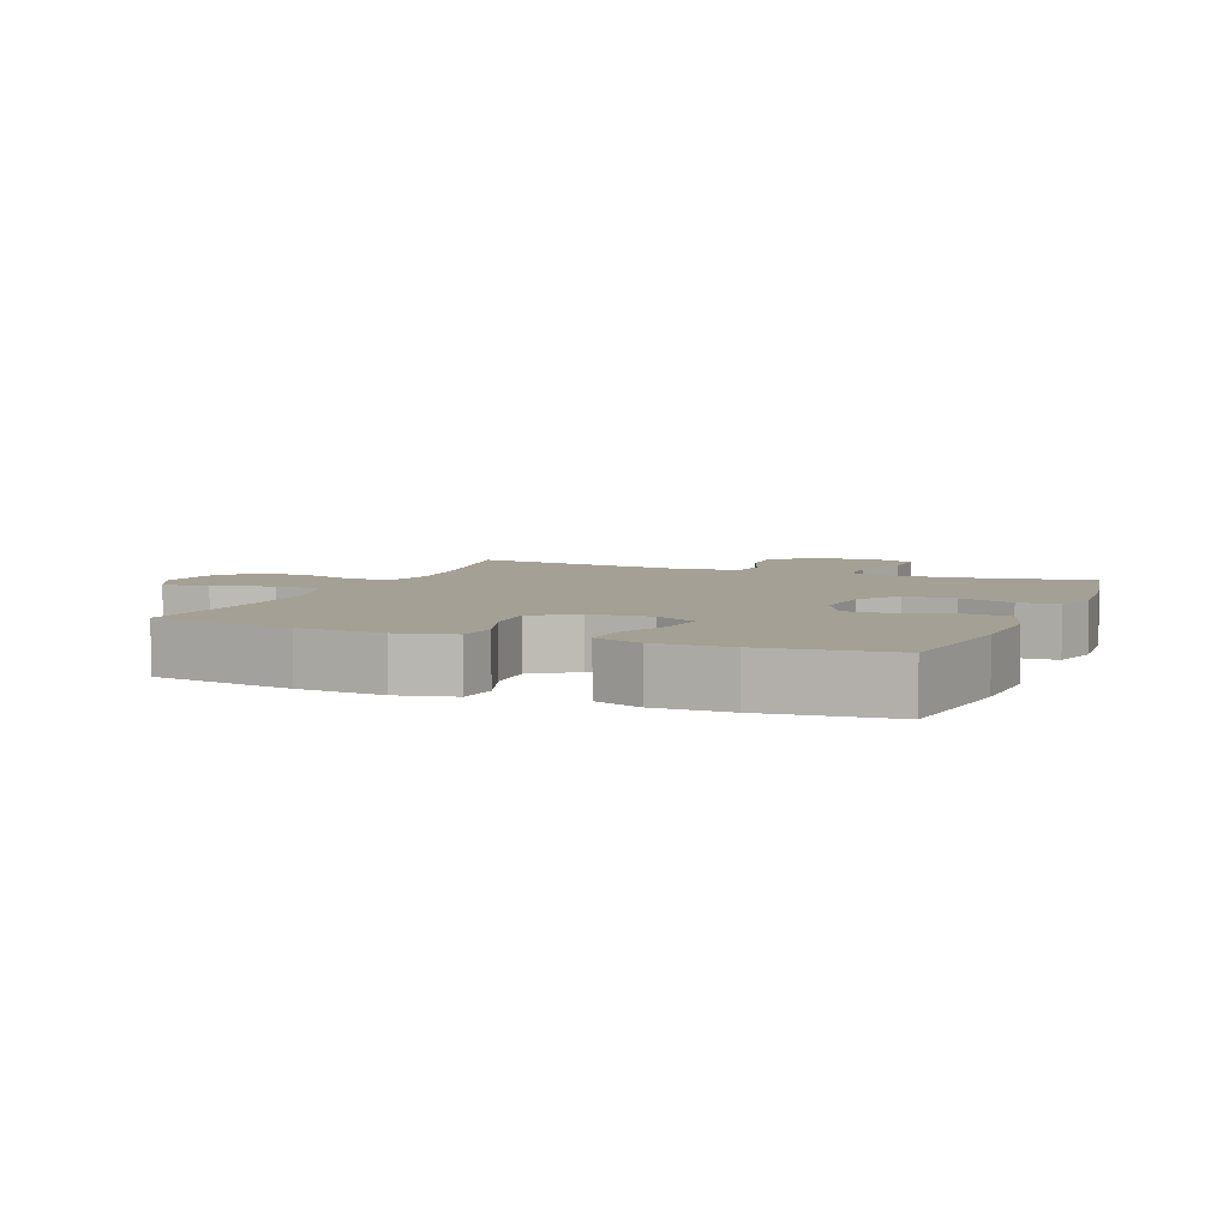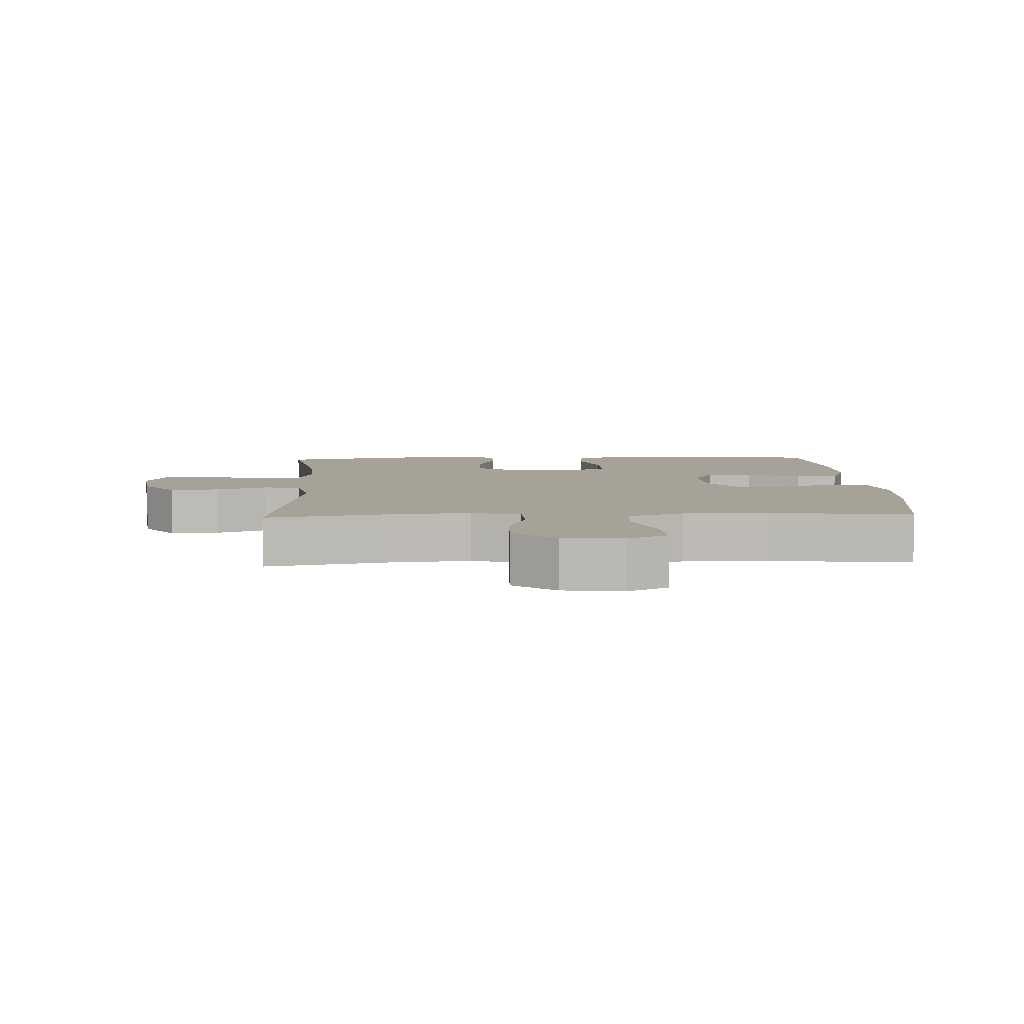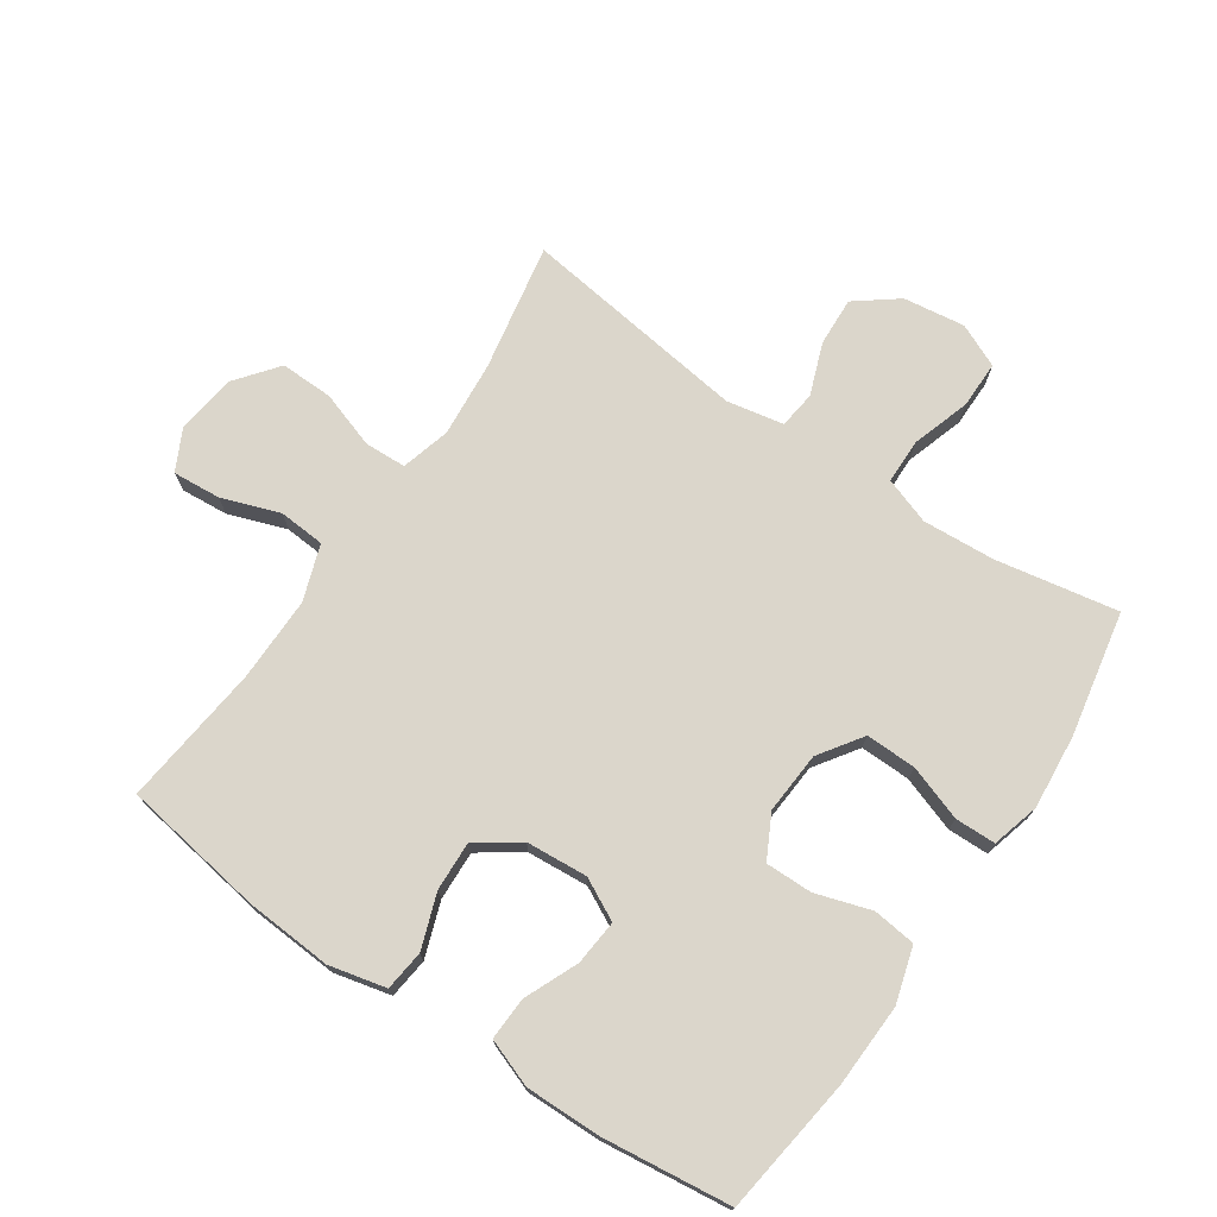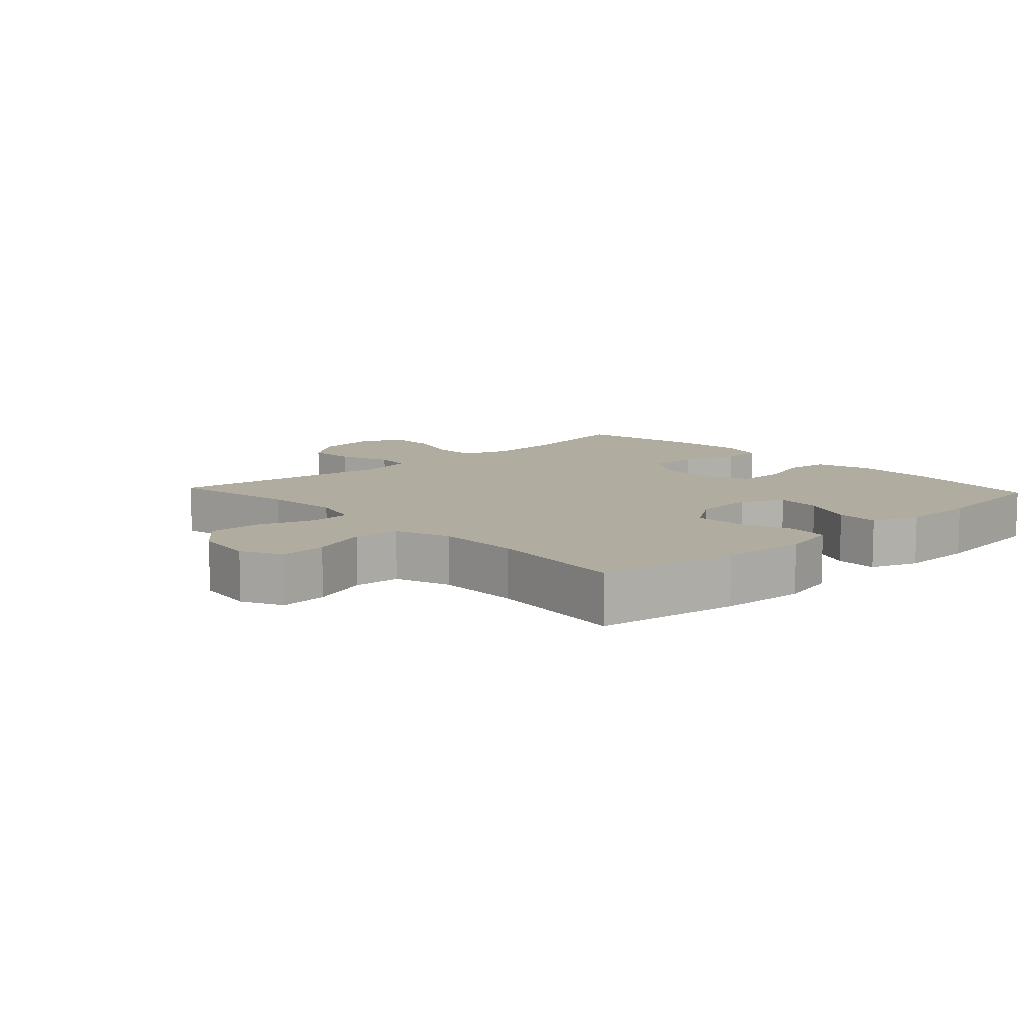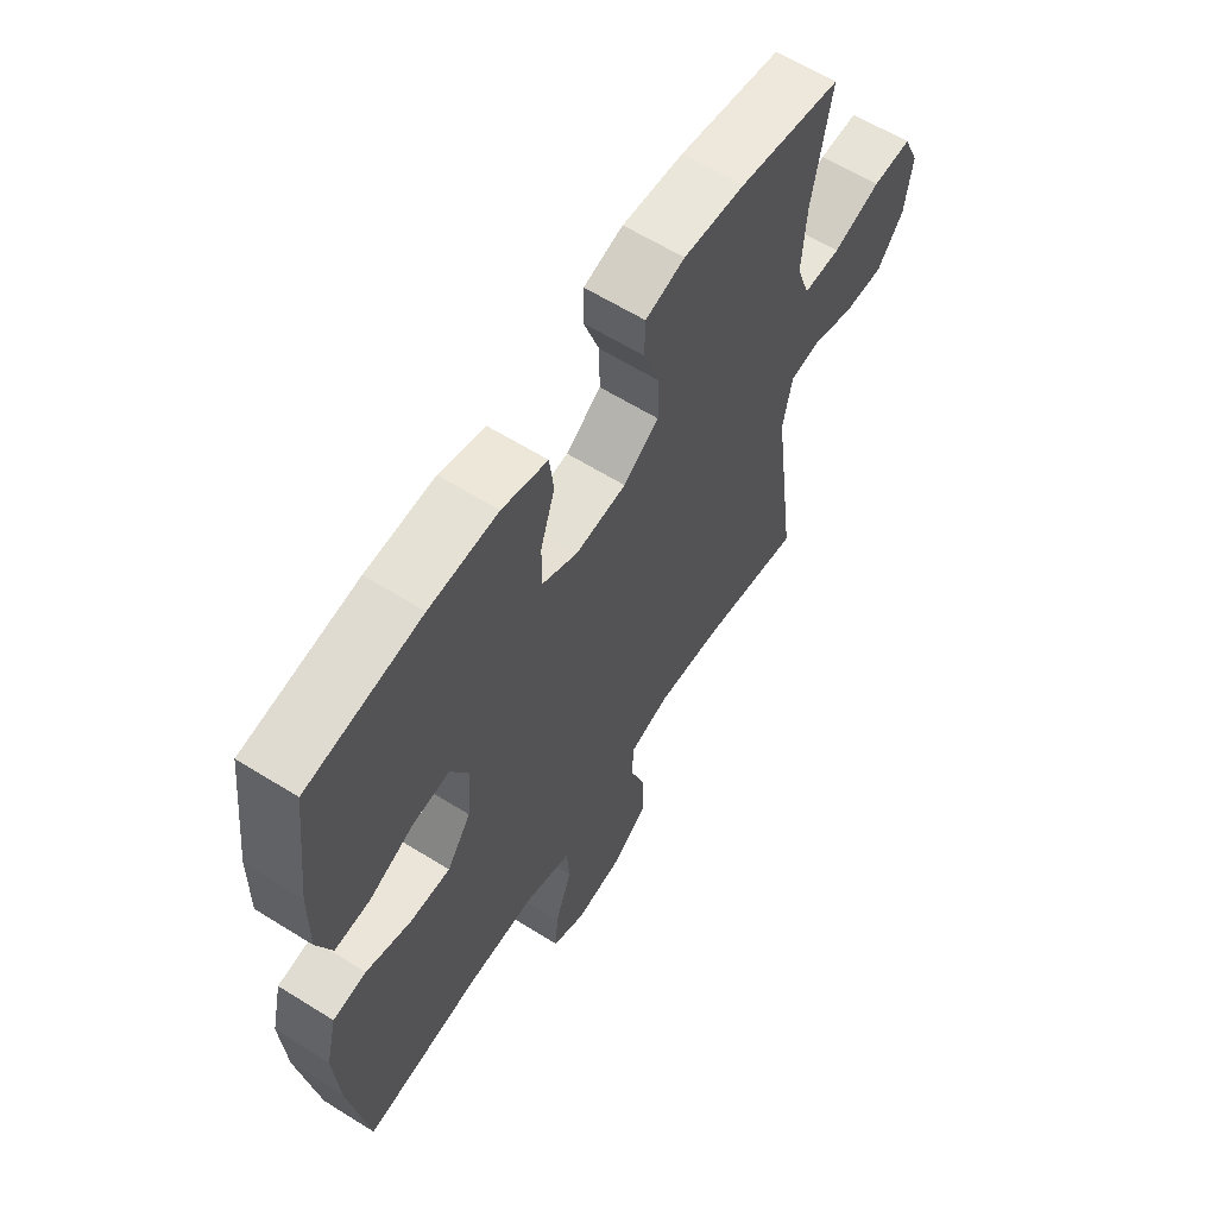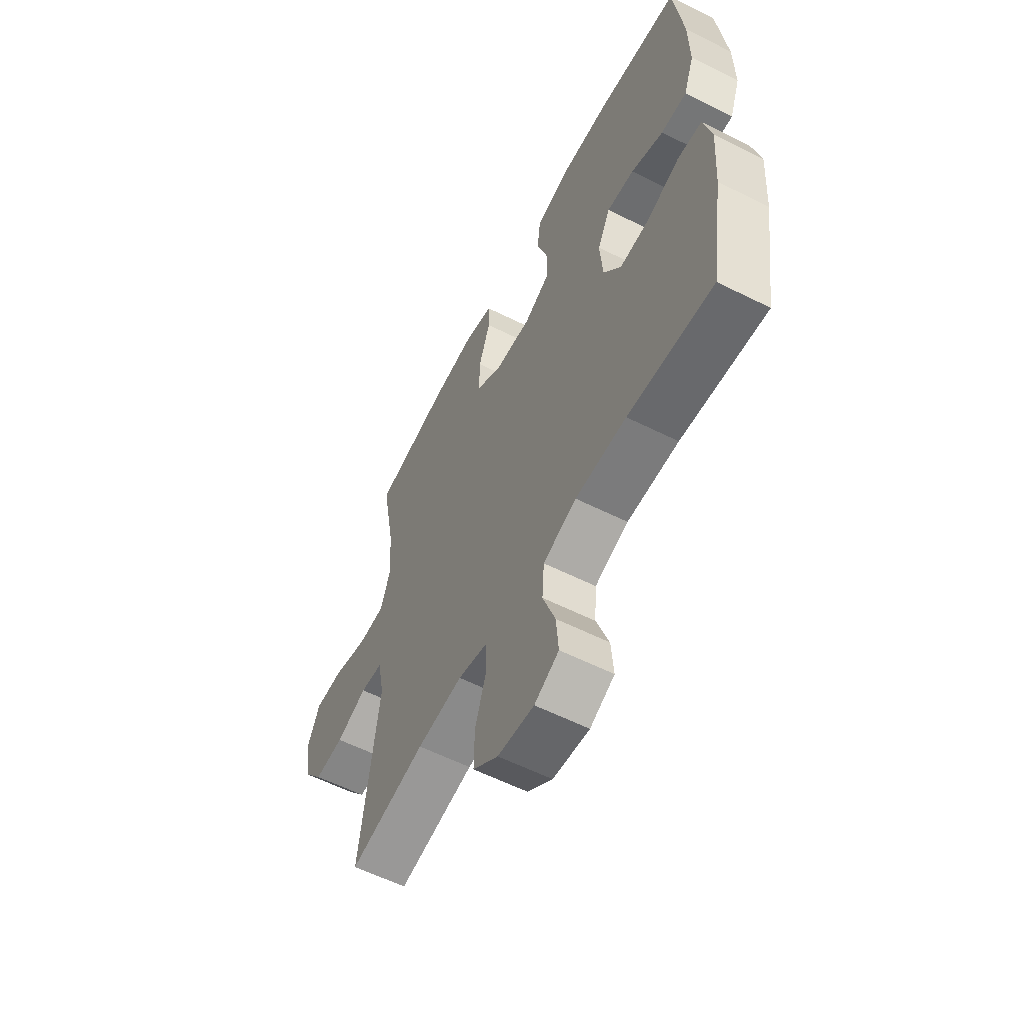
<metadata>
{"format":"obj","ext":"obj","renderer":"f3d","projection":"perspective","resolution":1024,"background":"white","views":[{"elev":5.8,"azim":-67.7,"up":"+Y"},{"elev":6.5,"azim":177.3,"up":"+Y"},{"elev":73.5,"azim":-55.8,"up":"+Y"},{"elev":9.9,"azim":-132.9,"up":"+Y"},{"elev":61.9,"azim":-57.6,"up":"+Z"},{"elev":-58.9,"azim":-117.3,"up":"+Z"}]}
</metadata>
<code>
o path1754
v -0.5521 0.0375 0.3299
v -0.5539 0.0375 0.2106
v -0.5264 0.0375 0.1359
v -0.4594 0.0375 0.1386
v -0.375 0.0375 0.1749
v -0.3036 0.0375 0.1816
v -0.2701 0.0375 0.1163
v -0.2776 0.0375 0.01965
v -0.3237 0.0375 -0.04715
v -0.4017 0.0375 -0.04372
v -0.487 0.0375 -0.01352
v -0.5506 0.0375 -0.02096
v -0.5718 0.0375 -0.1103
v -0.5629 0.0375 -0.2454
v -0.528 0.0375 -0.4703
v -0.3056 0.0375 -0.4452
v -0.1723 0.0375 -0.444
v -0.08499 0.0375 -0.4745
v -0.0796 0.0375 -0.5475
v -0.112 0.0375 -0.6383
v -0.1181 0.0375 -0.7134
v -0.05417 0.0375 -0.7456
v 0.04071 0.0375 -0.7332
v 0.107 0.0375 -0.681
v 0.1051 0.0375 -0.5979
v 0.07536 0.0375 -0.509
v 0.07812 0.0375 -0.4437
v 0.1552 0.0375 -0.4226
v 0.2743 0.0375 -0.4327
v 0.4739 0.0375 -0.4703
v 0.4257 0.0375 -0.1115
v 0.4431 0.0375 -0.02243
v 0.5015 0.0375 -0.01508
v 0.5824 0.0375 -0.04541
v 0.6595 0.0375 -0.04937
v 0.7099 0.0375 0.01649
v 0.7233 0.0375 0.1132
v 0.6926 0.0375 0.1813
v 0.6179 0.0375 0.1809
v 0.5275 0.0375 0.1517
v 0.4566 0.0375 0.1529
v 0.4312 0.0375 0.226
v 0.4388 0.0375 0.34
v 0.4739 0.0375 0.5314
v 0.2784 0.0375 0.5693
v 0.1619 0.0375 0.5799
v 0.08717 0.0375 0.5595
v 0.0857 0.0375 0.4953
v 0.1157 0.0375 0.4086
v 0.1171 0.0375 0.3294
v 0.04951 0.0375 0.2831
v -0.04767 0.0375 0.2765
v -0.1153 0.0375 0.3117
v -0.1143 0.0375 0.3855
v -0.0867 0.0375 0.472
v -0.09474 0.0375 0.5396
v -0.1812 0.0375 0.5654
v -0.3114 0.0375 0.5607
v -0.528 0.0375 0.5314
v -0.5521 -0.0375 0.3299
v -0.5539 -0.0375 0.2106
v -0.5264 -0.0375 0.1359
v -0.4594 -0.0375 0.1386
v -0.375 -0.0375 0.1749
v -0.3036 -0.0375 0.1816
v -0.2701 -0.0375 0.1163
v -0.2776 -0.0375 0.01965
v -0.3237 -0.0375 -0.04715
v -0.4017 -0.0375 -0.04372
v -0.487 -0.0375 -0.01352
v -0.5506 -0.0375 -0.02096
v -0.5718 -0.0375 -0.1103
v -0.5629 -0.0375 -0.2454
v -0.528 -0.0375 -0.4703
v -0.3056 -0.0375 -0.4452
v -0.1723 -0.0375 -0.444
v -0.08499 -0.0375 -0.4745
v -0.0796 -0.0375 -0.5475
v -0.112 -0.0375 -0.6383
v -0.1181 -0.0375 -0.7134
v -0.05417 -0.0375 -0.7456
v 0.04071 -0.0375 -0.7332
v 0.107 -0.0375 -0.681
v 0.1051 -0.0375 -0.5979
v 0.07536 -0.0375 -0.509
v 0.07812 -0.0375 -0.4437
v 0.1552 -0.0375 -0.4226
v 0.2743 -0.0375 -0.4327
v 0.4739 -0.0375 -0.4703
v 0.4257 -0.0375 -0.1115
v 0.4431 -0.0375 -0.02243
v 0.5015 -0.0375 -0.01508
v 0.5824 -0.0375 -0.04541
v 0.6595 -0.0375 -0.04937
v 0.7099 -0.0375 0.01649
v 0.7233 -0.0375 0.1132
v 0.6926 -0.0375 0.1813
v 0.6179 -0.0375 0.1809
v 0.5275 -0.0375 0.1517
v 0.4566 -0.0375 0.1529
v 0.4312 -0.0375 0.226
v 0.4388 -0.0375 0.34
v 0.4739 -0.0375 0.5314
v 0.2784 -0.0375 0.5693
v 0.1619 -0.0375 0.5799
v 0.08717 -0.0375 0.5595
v 0.0857 -0.0375 0.4953
v 0.1157 -0.0375 0.4086
v 0.1171 -0.0375 0.3294
v 0.04951 -0.0375 0.2831
v -0.04767 -0.0375 0.2765
v -0.1153 -0.0375 0.3117
v -0.1143 -0.0375 0.3855
v -0.0867 -0.0375 0.472
v -0.09474 -0.0375 0.5396
v -0.1812 -0.0375 0.5654
v -0.3114 -0.0375 0.5607
v -0.528 -0.0375 0.5314
v 0.2784 0.0375 0.5693
v 0.1619 0.0375 0.5799
v 0.08717 0.0375 0.5595
v 0.08717 0.0375 0.5595
v -0.09474 0.0375 0.5396
v -0.09474 0.0375 0.5396
v -0.1812 0.0375 0.5654
v -0.3114 0.0375 0.5607
v 0.0857 0.0375 0.4953
v 0.4739 0.0375 0.5314
v 0.4739 0.0375 0.5314
v -0.0867 0.0375 0.472
v -0.528 0.0375 0.5314
v -0.528 0.0375 0.5314
v 0.1157 0.0375 0.4086
v -0.1143 0.0375 0.3855
v 0.4388 0.0375 0.34
v -0.5521 0.0375 0.3299
v 0.1171 0.0375 0.3294
v -0.1153 0.0375 0.3117
v -0.1153 0.0375 0.3117
v 0.4312 0.0375 0.226
v -0.5539 0.0375 0.2106
v 0.04951 0.0375 0.2831
v -0.04767 0.0375 0.2765
v 0.4566 0.0375 0.1529
v 0.4566 0.0375 0.1529
v -0.375 0.0375 0.1749
v -0.3036 0.0375 0.1816
v -0.3036 0.0375 0.1816
v -0.5264 0.0375 0.1359
v -0.5264 0.0375 0.1359
v -0.2701 0.0375 0.1163
v 0.7233 0.0375 0.1132
v 0.6926 0.0375 0.1813
v 0.6926 0.0375 0.1813
v 0.6179 0.0375 0.1809
v 0.5275 0.0375 0.1517
v -0.4594 0.0375 0.1386
v -0.2776 0.0375 0.01965
v 0.7099 0.0375 0.01649
v -0.3237 0.0375 -0.04715
v 0.6595 0.0375 -0.04937
v -0.4017 0.0375 -0.04372
v -0.487 0.0375 -0.01352
v -0.5506 0.0375 -0.02096
v -0.5506 0.0375 -0.02096
v 0.5824 0.0375 -0.04541
v 0.5015 0.0375 -0.01508
v 0.4431 0.0375 -0.02243
v 0.4431 0.0375 -0.02243
v -0.5718 0.0375 -0.1103
v 0.4257 0.0375 -0.1115
v -0.5629 0.0375 -0.2454
v 0.4739 0.0375 -0.4703
v 0.4739 0.0375 -0.4703
v 0.1552 0.0375 -0.4226
v 0.2743 0.0375 -0.4327
v 0.07812 0.0375 -0.4437
v 0.07812 0.0375 -0.4437
v 0.07536 0.0375 -0.509
v -0.1723 0.0375 -0.444
v -0.08499 0.0375 -0.4745
v -0.08499 0.0375 -0.4745
v -0.3056 0.0375 -0.4452
v -0.528 0.0375 -0.4703
v -0.528 0.0375 -0.4703
v -0.0796 0.0375 -0.5475
v 0.1051 0.0375 -0.5979
v -0.112 0.0375 -0.6383
v 0.107 0.0375 -0.681
v -0.1181 0.0375 -0.7134
v -0.1181 0.0375 -0.7134
v 0.04071 0.0375 -0.7332
v -0.05417 0.0375 -0.7456
v 0.2784 -0.0375 0.5693
v 0.1619 -0.0375 0.5799
v 0.08717 -0.0375 0.5595
v 0.08717 -0.0375 0.5595
v -0.09474 -0.0375 0.5396
v -0.09474 -0.0375 0.5396
v -0.1812 -0.0375 0.5654
v -0.3114 -0.0375 0.5607
v 0.0857 -0.0375 0.4953
v 0.4739 -0.0375 0.5314
v 0.4739 -0.0375 0.5314
v -0.0867 -0.0375 0.472
v -0.528 -0.0375 0.5314
v -0.528 -0.0375 0.5314
v 0.1157 -0.0375 0.4086
v -0.1143 -0.0375 0.3855
v 0.4388 -0.0375 0.34
v -0.5521 -0.0375 0.3299
v 0.1171 -0.0375 0.3294
v -0.1153 -0.0375 0.3117
v -0.1153 -0.0375 0.3117
v 0.4312 -0.0375 0.226
v -0.5539 -0.0375 0.2106
v 0.04951 -0.0375 0.2831
v -0.04767 -0.0375 0.2765
v 0.4566 -0.0375 0.1529
v 0.4566 -0.0375 0.1529
v -0.375 -0.0375 0.1749
v -0.3036 -0.0375 0.1816
v -0.3036 -0.0375 0.1816
v -0.5264 -0.0375 0.1359
v -0.5264 -0.0375 0.1359
v -0.2701 -0.0375 0.1163
v 0.7233 -0.0375 0.1132
v 0.6926 -0.0375 0.1813
v 0.6926 -0.0375 0.1813
v 0.6179 -0.0375 0.1809
v 0.5275 -0.0375 0.1517
v -0.4594 -0.0375 0.1386
v -0.2776 -0.0375 0.01965
v 0.7099 -0.0375 0.01649
v -0.3237 -0.0375 -0.04715
v 0.6595 -0.0375 -0.04937
v -0.4017 -0.0375 -0.04372
v -0.487 -0.0375 -0.01352
v -0.5506 -0.0375 -0.02096
v -0.5506 -0.0375 -0.02096
v 0.5824 -0.0375 -0.04541
v 0.5015 -0.0375 -0.01508
v 0.4431 -0.0375 -0.02243
v 0.4431 -0.0375 -0.02243
v -0.5718 -0.0375 -0.1103
v 0.4257 -0.0375 -0.1115
v -0.5629 -0.0375 -0.2454
v 0.4739 -0.0375 -0.4703
v 0.4739 -0.0375 -0.4703
v 0.1552 -0.0375 -0.4226
v 0.2743 -0.0375 -0.4327
v 0.07812 -0.0375 -0.4437
v 0.07812 -0.0375 -0.4437
v 0.07536 -0.0375 -0.509
v -0.1723 -0.0375 -0.444
v -0.08499 -0.0375 -0.4745
v -0.08499 -0.0375 -0.4745
v -0.3056 -0.0375 -0.4452
v -0.528 -0.0375 -0.4703
v -0.528 -0.0375 -0.4703
v -0.0796 -0.0375 -0.5475
v 0.1051 -0.0375 -0.5979
v -0.112 -0.0375 -0.6383
v 0.107 -0.0375 -0.681
v -0.1181 -0.0375 -0.7134
v -0.1181 -0.0375 -0.7134
v 0.04071 -0.0375 -0.7332
v -0.05417 -0.0375 -0.7456
f 208 195 202
f 243 242 219
f 258 255 235
f 239 245 238
f 217 246 243
f 200 205 198
f 237 247 235
f 234 230 241
f 241 231 242
f 238 245 237
f 230 227 228
f 265 268 263
f 194 210 203
f 264 262 267
f 261 254 256
f 246 251 248
f 222 226 213
f 217 250 246
f 212 215 210
f 259 258 247
f 201 209 200
f 246 250 251
f 217 243 219
f 263 262 261
f 209 222 213
f 256 254 252
f 232 216 224
f 202 195 196
f 255 252 233
f 208 212 210
f 254 261 262
f 267 262 263
f 201 222 209
f 218 233 217
f 235 255 233
f 217 219 212
f 219 242 231
f 221 222 201
f 231 241 230
f 200 209 205
f 226 233 218
f 234 241 236
f 256 252 255
f 216 221 211
f 213 226 218
f 258 235 247
f 212 219 215
f 268 267 263
f 233 250 217
f 194 208 210
f 234 227 230
f 221 216 232
f 211 201 206
f 252 250 233
f 245 247 237
f 195 208 194
f 201 211 221
f 45 46 105 104
f 46 122 197 105
f 124 57 116 199
f 57 58 117 116
f 47 48 107 106
f 129 45 104 204
f 55 56 115 114
f 58 132 207 117
f 48 49 108 107
f 54 55 114 113
f 43 44 103 102
f 59 1 60 118
f 49 50 109 108
f 139 54 113 214
f 42 43 102 101
f 1 2 61 60
f 50 51 110 109
f 52 53 112 111
f 51 52 111 110
f 145 42 101 220
f 5 148 223 64
f 2 150 225 61
f 6 7 66 65
f 37 154 229 96
f 38 39 98 97
f 39 40 99 98
f 4 5 64 63
f 3 4 63 62
f 40 41 100 99
f 7 8 67 66
f 36 37 96 95
f 8 9 68 67
f 35 36 95 94
f 10 11 70 69
f 11 165 240 70
f 34 35 94 93
f 33 34 93 92
f 169 33 92 244
f 12 13 72 71
f 31 32 91 90
f 9 10 69 68
f 13 14 73 72
f 174 31 90 249
f 28 29 88 87
f 178 28 87 253
f 26 27 86 85
f 17 182 257 76
f 16 17 76 75
f 185 16 75 260
f 14 15 74 73
f 29 30 89 88
f 18 19 78 77
f 25 26 85 84
f 19 20 79 78
f 24 25 84 83
f 20 191 266 79
f 23 24 83 82
f 22 23 82 81
f 21 22 81 80
f 133 127 120
f 168 144 167
f 183 160 180
f 164 163 170
f 142 168 171
f 125 123 130
f 162 160 172
f 159 166 155
f 166 167 156
f 163 162 170
f 155 153 152
f 190 188 193
f 119 128 135
f 189 192 187
f 186 181 179
f 171 173 176
f 147 138 151
f 142 171 175
f 137 135 140
f 184 172 183
f 126 125 134
f 171 176 175
f 142 144 168
f 188 186 187
f 134 138 147
f 181 177 179
f 157 149 141
f 127 121 120
f 180 158 177
f 133 135 137
f 179 187 186
f 192 188 187
f 126 134 147
f 143 142 158
f 160 158 180
f 142 137 144
f 144 156 167
f 146 126 147
f 156 155 166
f 125 130 134
f 151 143 158
f 159 161 166
f 181 180 177
f 141 136 146
f 138 143 151
f 183 172 160
f 137 140 144
f 193 188 192
f 158 142 175
f 119 135 133
f 159 155 152
f 146 157 141
f 136 131 126
f 177 158 175
f 170 162 172
f 120 119 133
f 126 146 136

</code>
